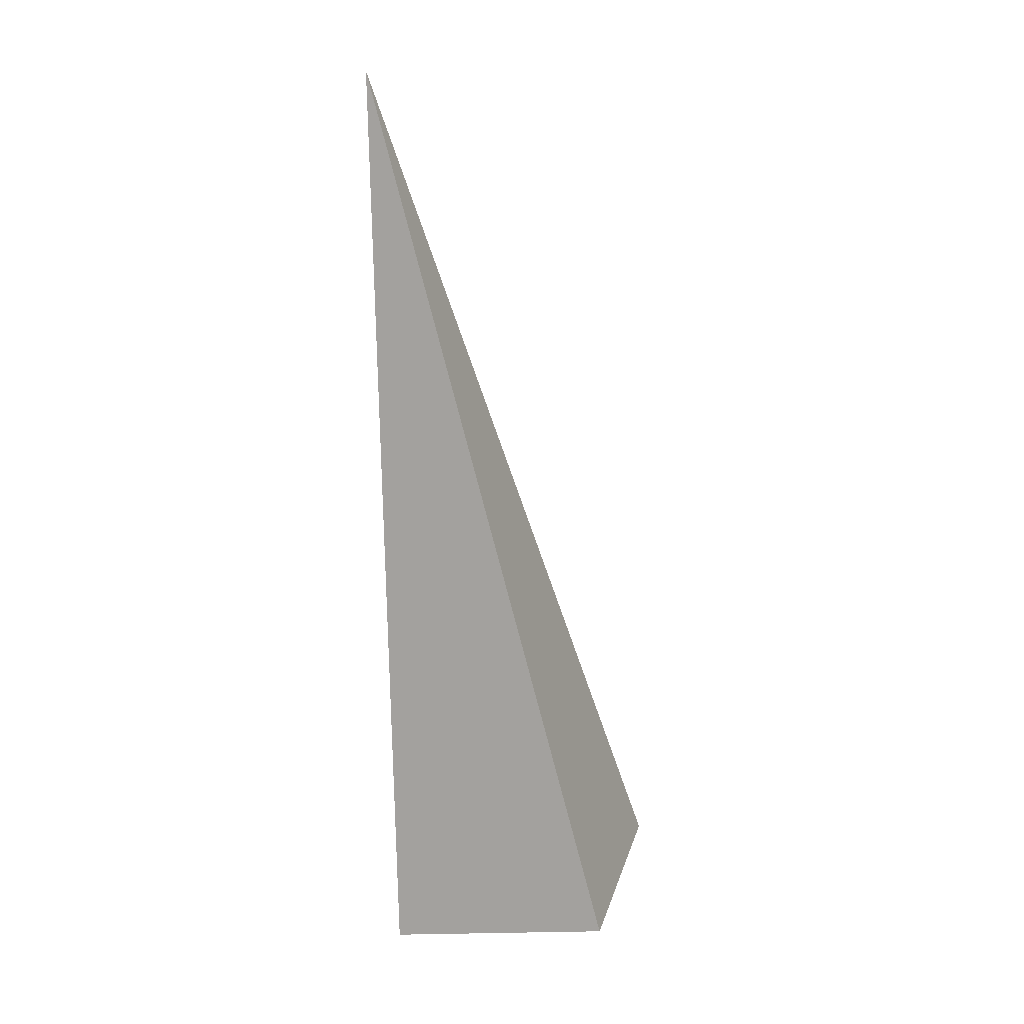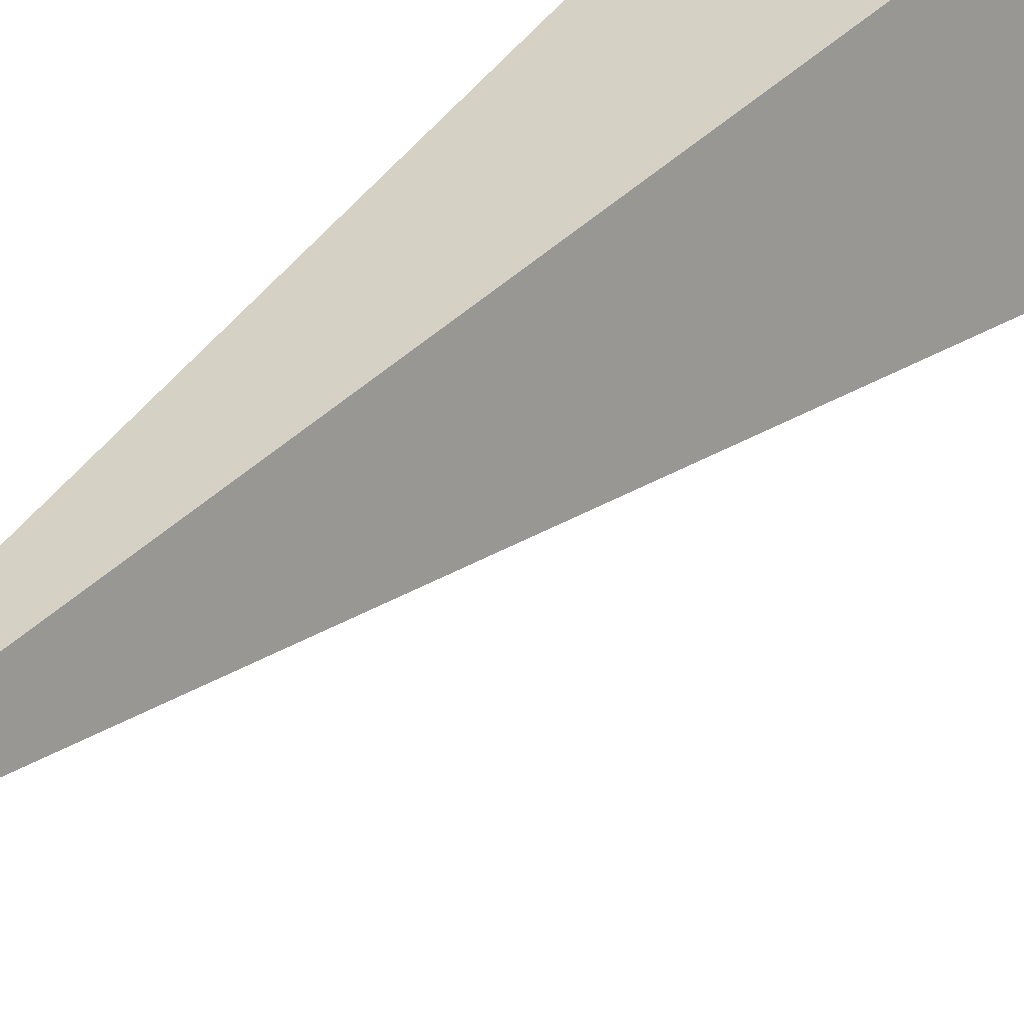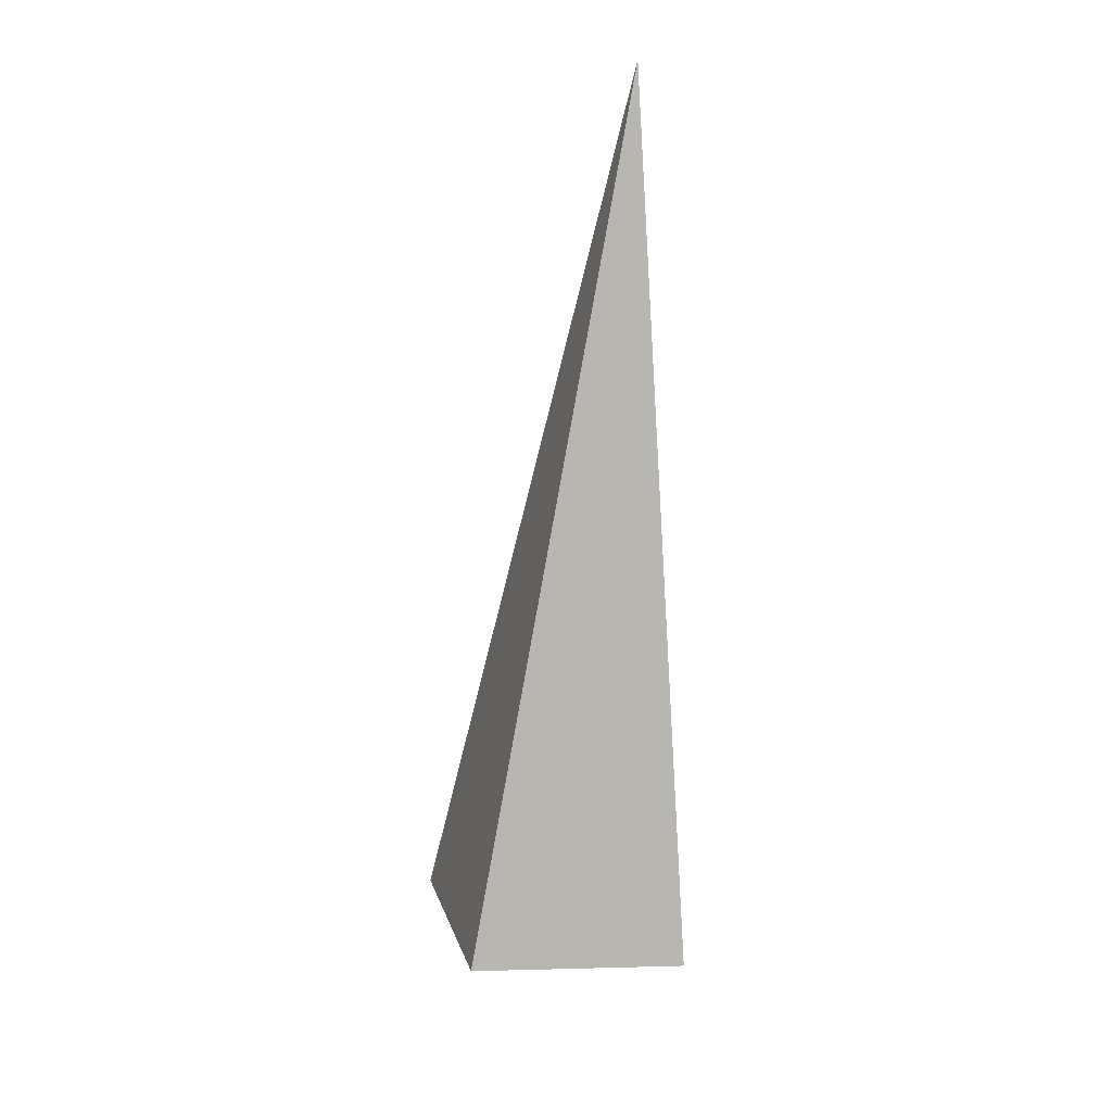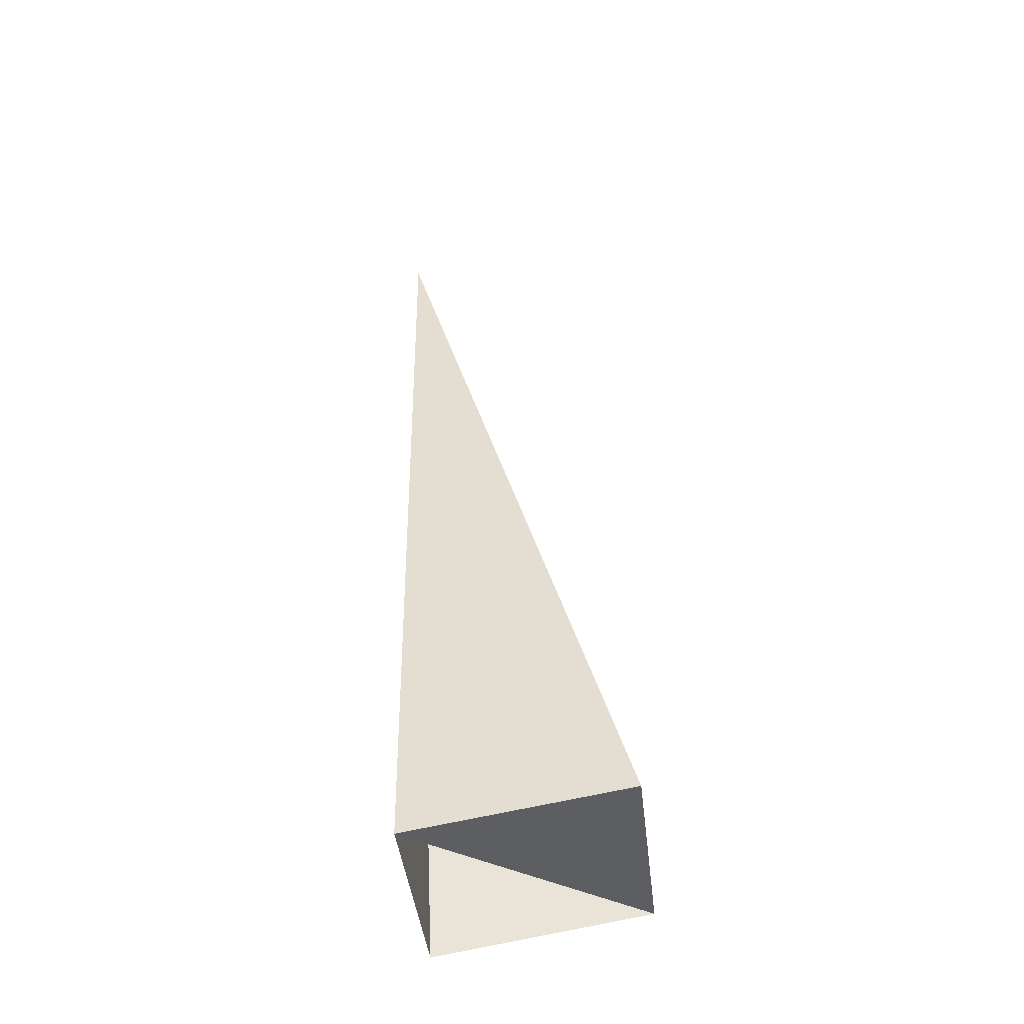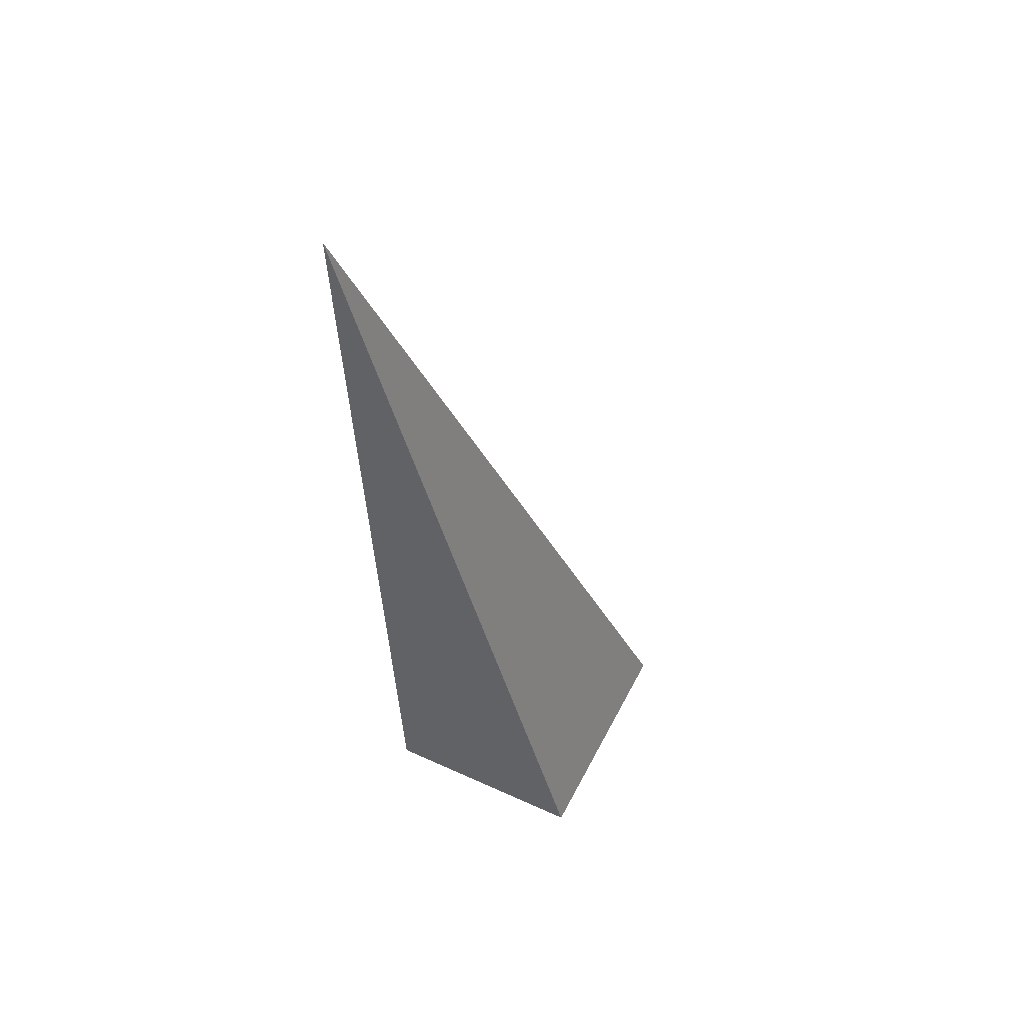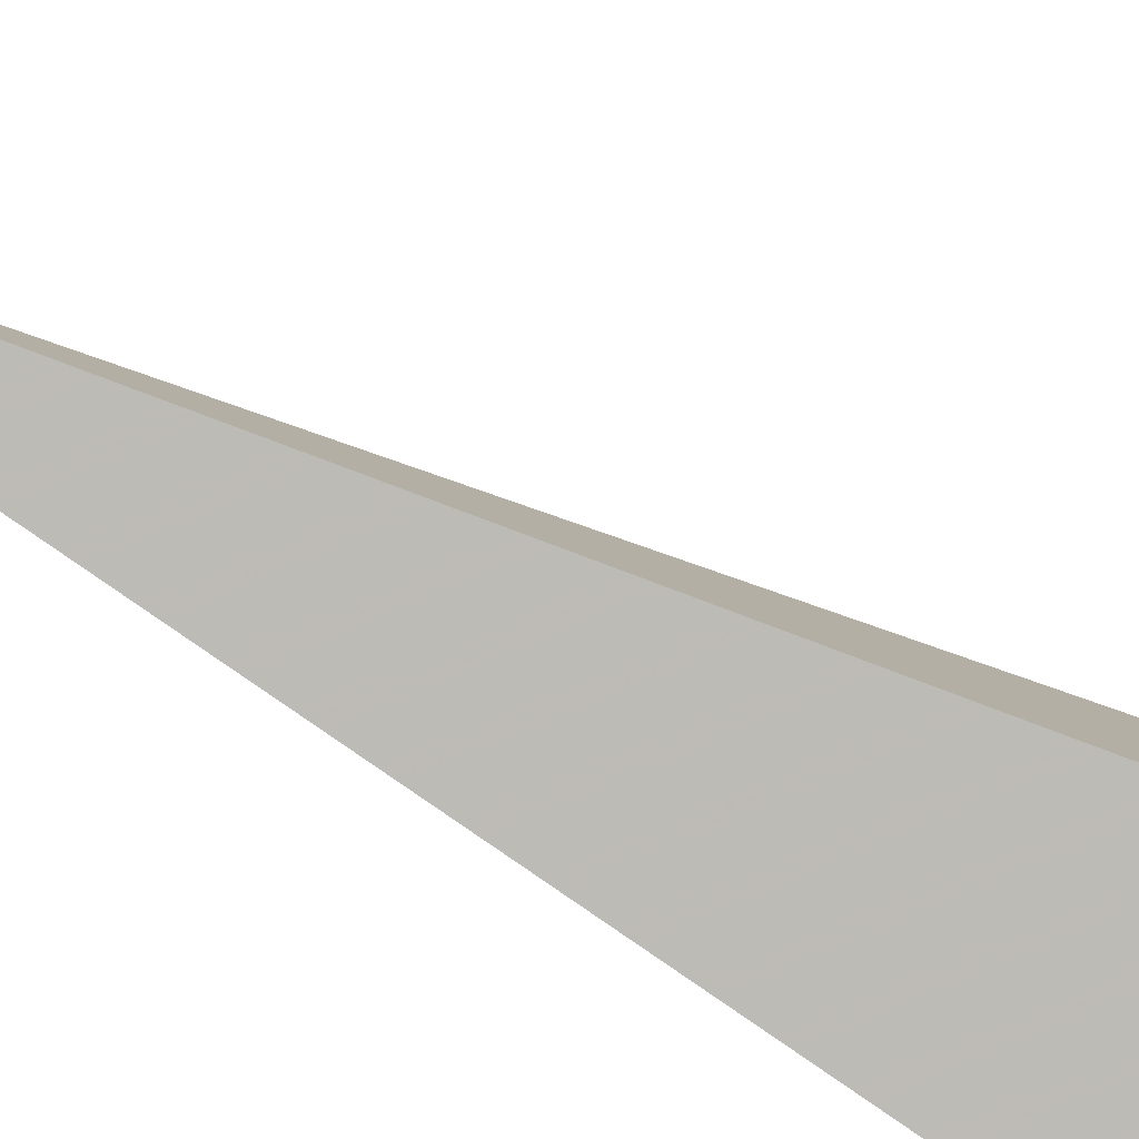
<metadata>
{"format":"obj","ext":"obj","renderer":"f3d","projection":"perspective","resolution":1024,"background":"white","views":[{"elev":10.4,"azim":-50.9,"up":"+Z"},{"elev":51.1,"azim":34.0,"up":"+Y"},{"elev":24.9,"azim":100.4,"up":"+Z"},{"elev":-34.7,"azim":29.6,"up":"+Z"},{"elev":52.5,"azim":-36.8,"up":"+Z"},{"elev":-57.5,"azim":48.8,"up":"+Y"}]}
</metadata>
<code>
o 2388823816496
v 5587 -161.5 685.4
v 5588 -161.3 685.5
v 5587 -161 687.4
v 5587 -161 687.4
v 5588 -161.3 685.5
v 5587 -160.8 685.4
v 5587 -161 687.4
v 5587 -161 687.4
v 5587 -160.8 685.4
v 5587 -161 685.4
v 5587 -161 687.4
v 5587 -161 687.4
v 5587 -161 685.4
v 5587 -161.5 685.4
v 5587 -161 687.4
v 5587 -161 687.4
v 5587 -161.5 685.4
v 5588 -161.3 685.5
v 5587 -160.8 685.4
v 5587 -161 685.4
f 1 2 3
f 5 6 7
f 9 10 11
f 13 14 15
f 17 18 19

</code>
